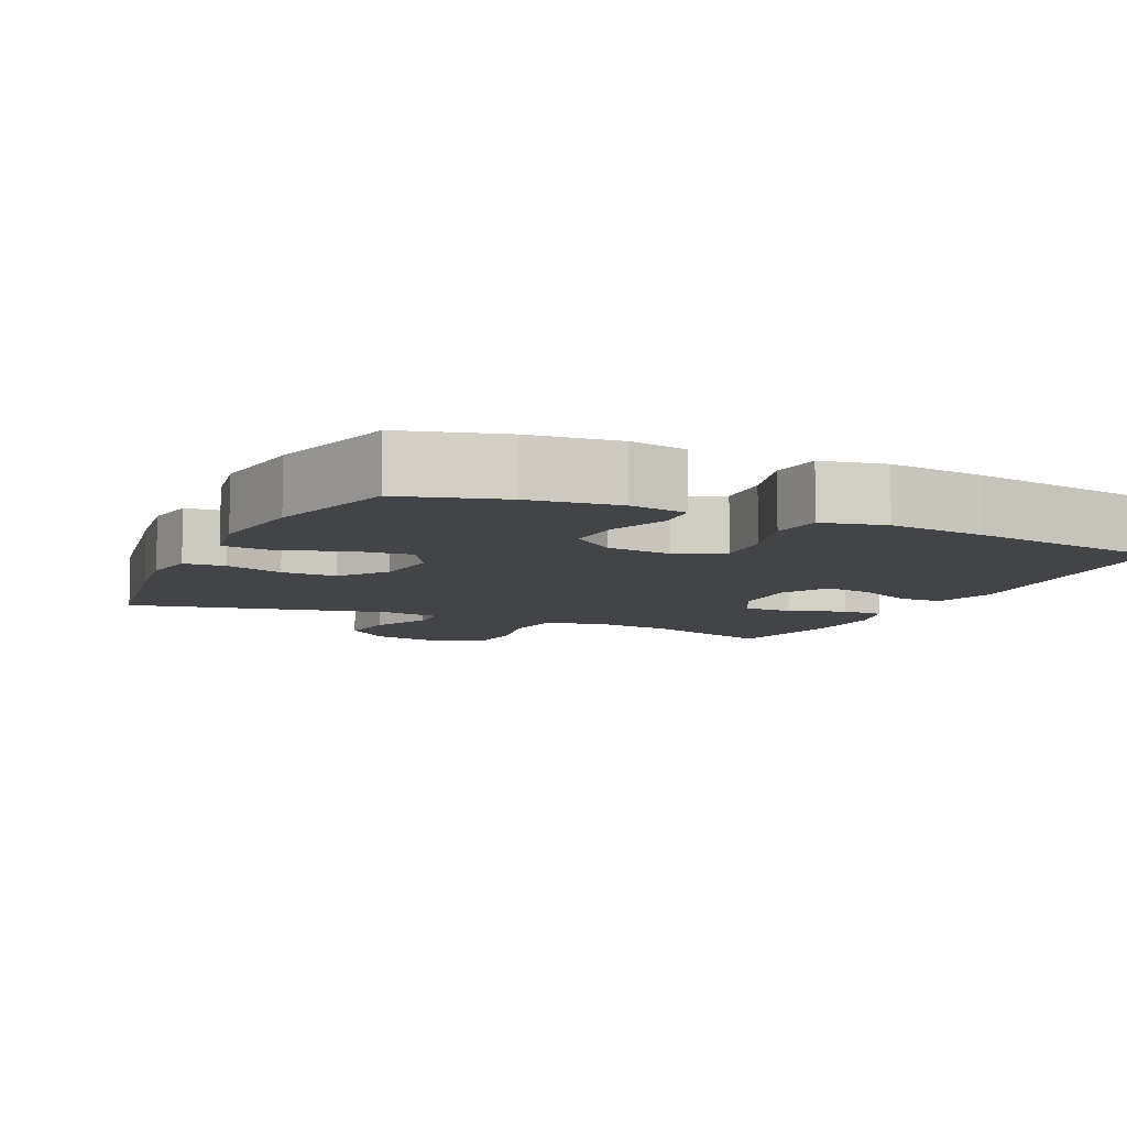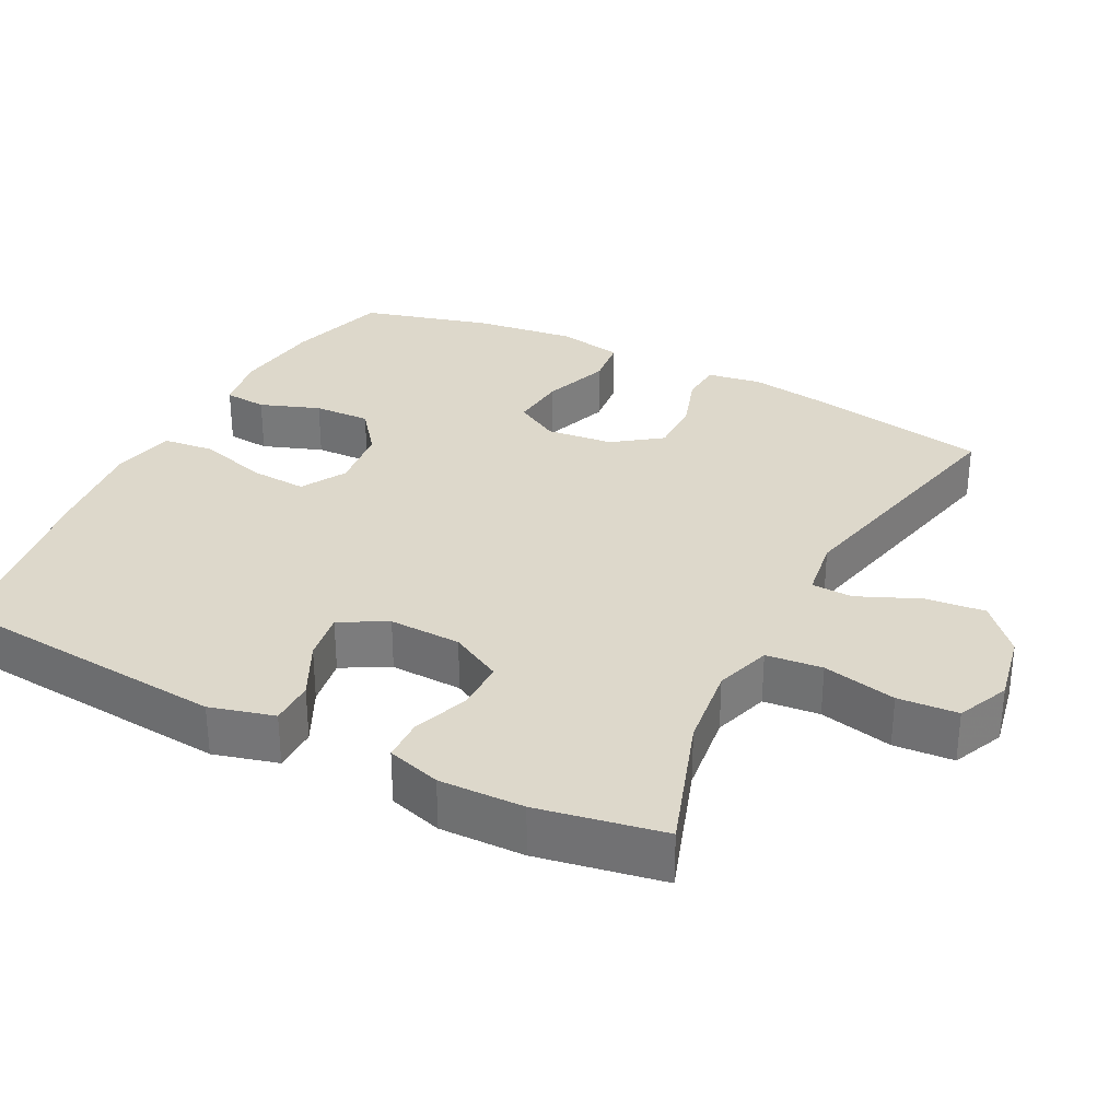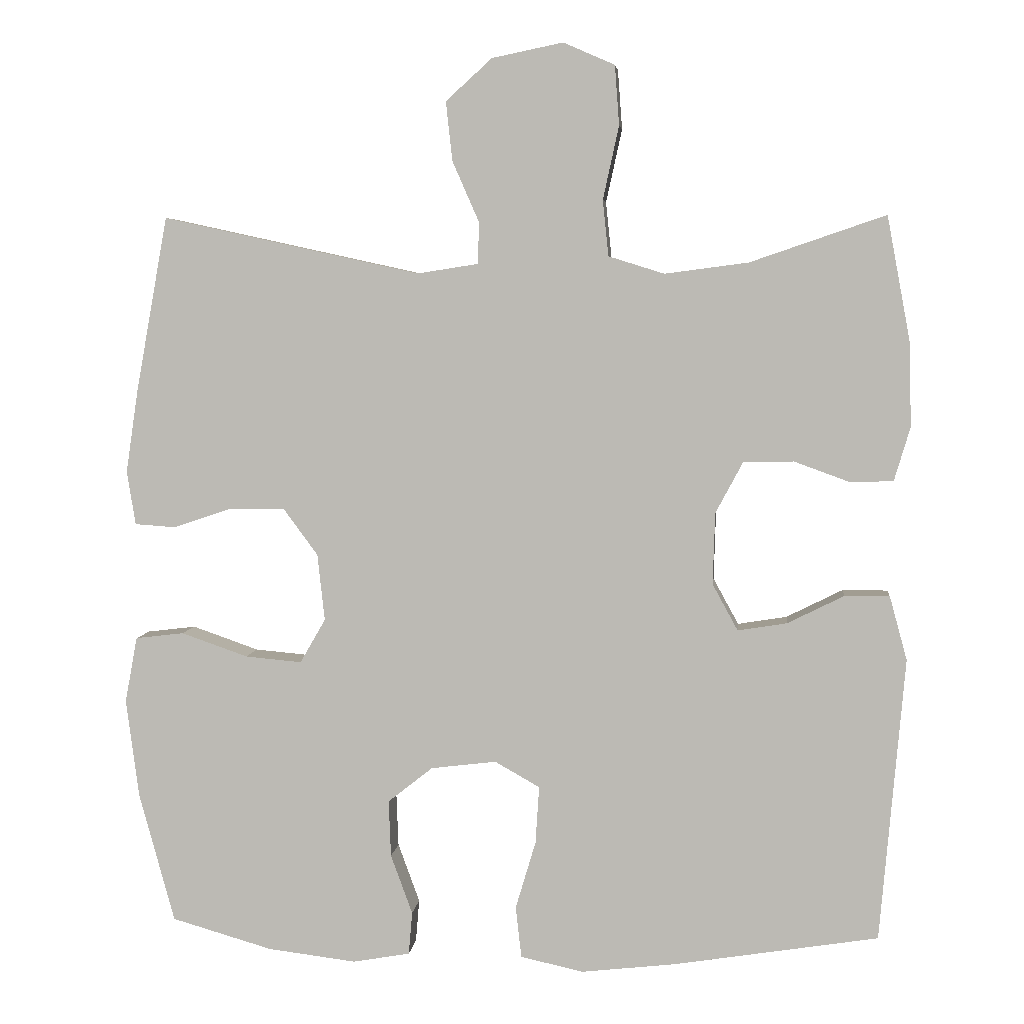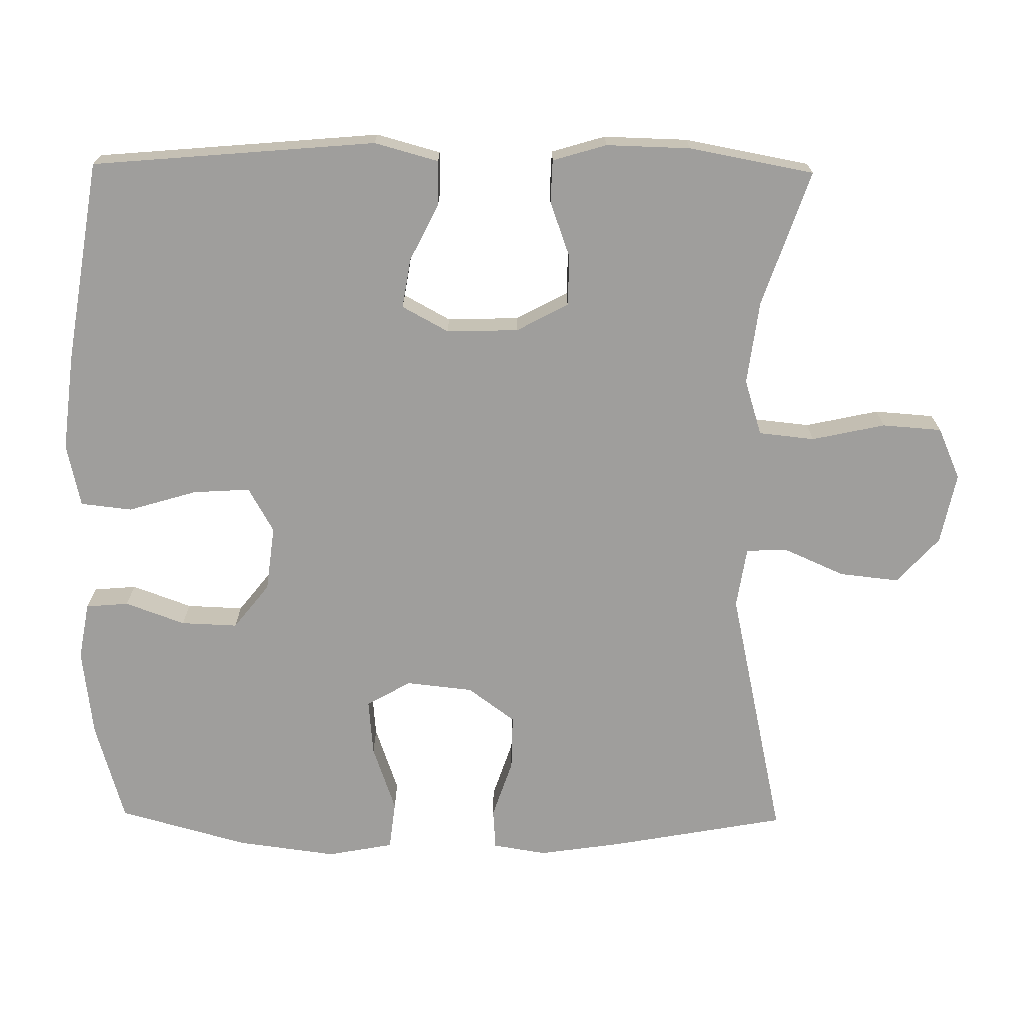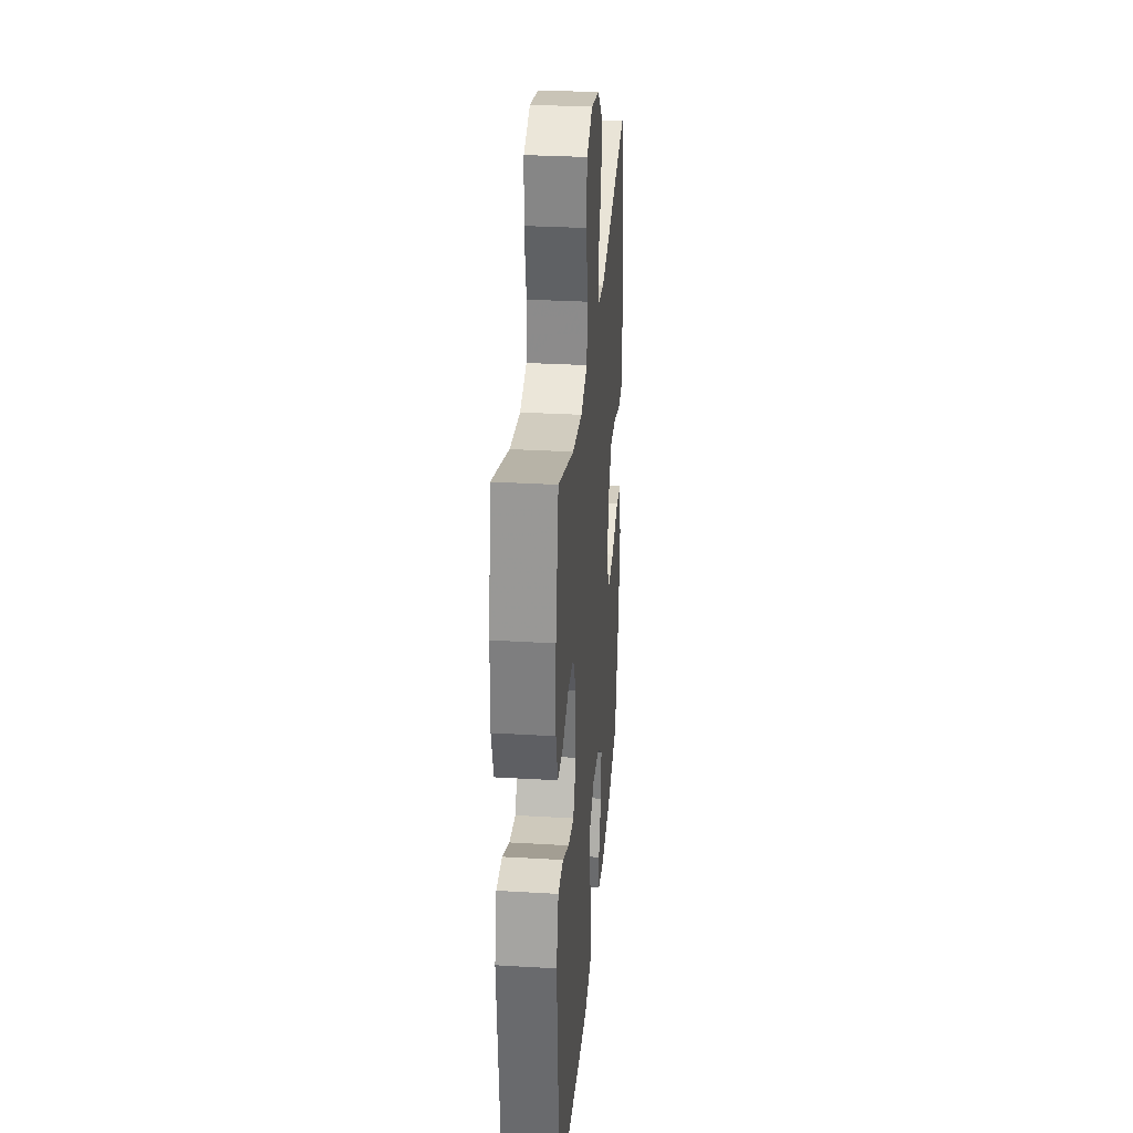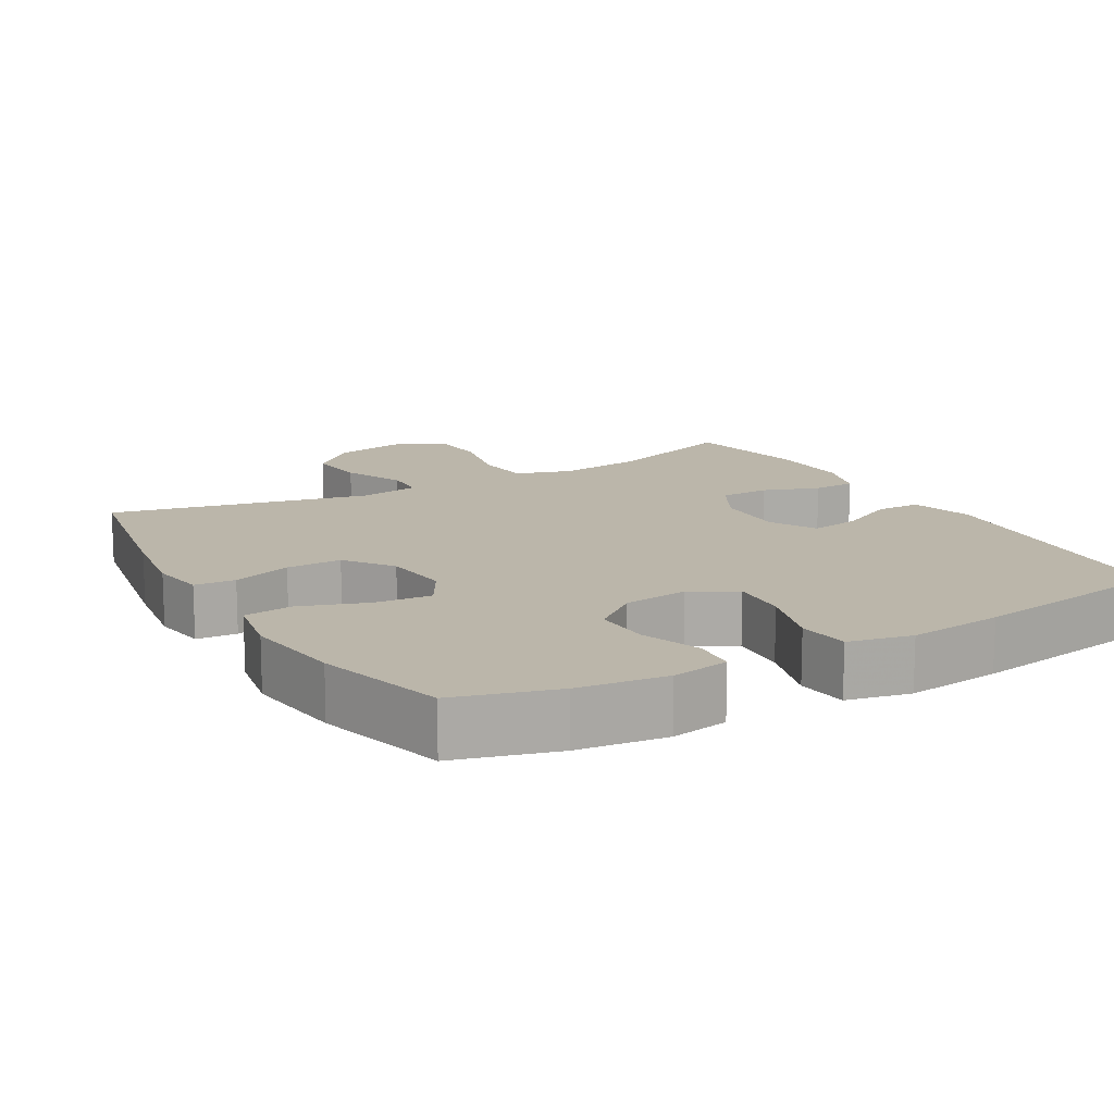
<metadata>
{"format":"obj","ext":"obj","renderer":"f3d","projection":"perspective","resolution":1024,"background":"white","views":[{"elev":-8.2,"azim":155.0,"up":"+Y"},{"elev":31.3,"azim":-62.7,"up":"+Y"},{"elev":4.8,"azim":-174.0,"up":"+Z"},{"elev":-70.9,"azim":-90.7,"up":"+Y"},{"elev":31.3,"azim":-85.2,"up":"+Z"},{"elev":14.1,"azim":150.1,"up":"+Y"}]}
</metadata>
<code>
v -0.5 0.07 -0.5
v -0.534 0.07 -0.109
v -0.51 0.07 -0.021
v -0.448 0.07 -0.021
v -0.37 0.07 -0.06
v -0.302 0.07 -0.071
v -0.267 0.07 -0.007
v -0.27 0.07 0.092
v -0.308 0.07 0.163
v -0.377 0.07 0.164
v -0.454 0.07 0.136
v -0.513 0.07 0.138
v -0.535 0.07 0.212
v -0.532 0.07 0.328
v -0.5 0.07 0.5
v -0.313 0.07 0.436
v -0.198 0.07 0.421
v -0.121 0.07 0.445
v -0.113 0.07 0.522
v -0.135 0.07 0.623
v -0.129 0.07 0.705
v -0.058 0.07 0.736
v 0.04 0.07 0.716
v 0.104 0.07 0.658
v 0.095 0.07 0.576
v 0.058 0.07 0.492
v 0.06 0.07 0.435
v 0.144 0.07 0.422
v 0.5 0.07 0.5
v 0.544 0.07 0.258
v 0.561 0.07 0.143
v 0.549 0.07 0.069
v 0.493 0.07 0.065
v 0.412 0.07 0.092
v 0.336 0.07 0.093
v 0.288 0.07 0.028
v 0.278 0.07 -0.064
v 0.313 0.07 -0.125
v 0.391 0.07 -0.118
v 0.483 0.07 -0.086
v 0.55 0.07 -0.094
v 0.567 0.07 -0.185
v 0.549 0.07 -0.322
v 0.5 0.07 -0.5
v 0.361 0.07 -0.54
v 0.239 0.07 -0.555
v 0.16 0.07 -0.541
v 0.155 0.07 -0.482
v 0.185 0.07 -0.4
v 0.188 0.07 -0.322
v 0.126 0.07 -0.273
v 0.036 0.07 -0.262
v -0.026 0.07 -0.297
v -0.021 0.07 -0.376
v 0.007 0.07 -0.47
v -0.001 0.07 -0.541
v -0.088 0.07 -0.56
v -0.219 0.07 -0.545
v -0.5 0 -0.5
v -0.534 0 -0.109
v -0.51 0 -0.021
v -0.448 0 -0.021
v -0.37 0 -0.06
v -0.302 0 -0.071
v -0.267 0 -0.007
v -0.27 0 0.092
v -0.308 0 0.163
v -0.377 0 0.164
v -0.454 0 0.136
v -0.513 0 0.138
v -0.535 0 0.212
v -0.532 0 0.328
v -0.5 0 0.5
v -0.313 0 0.436
v -0.198 0 0.421
v -0.121 0 0.445
v -0.113 0 0.522
v -0.135 0 0.623
v -0.129 0 0.705
v -0.058 0 0.736
v 0.04 0 0.716
v 0.104 0 0.658
v 0.095 0 0.576
v 0.058 0 0.492
v 0.06 0 0.435
v 0.144 0 0.422
v 0.5 0 0.5
v 0.544 0 0.258
v 0.561 0 0.143
v 0.549 0 0.069
v 0.493 0 0.065
v 0.412 0 0.092
v 0.336 0 0.093
v 0.288 0 0.028
v 0.278 0 -0.064
v 0.313 0 -0.125
v 0.391 0 -0.118
v 0.483 0 -0.086
v 0.55 0 -0.094
v 0.567 0 -0.185
v 0.549 0 -0.322
v 0.5 0 -0.5
v 0.361 0 -0.54
v 0.239 0 -0.555
v 0.16 0 -0.541
v 0.155 0 -0.482
v 0.185 0 -0.4
v 0.188 0 -0.322
v 0.126 0 -0.273
v 0.036 0 -0.262
v -0.026 0 -0.297
v -0.021 0 -0.376
v 0.007 0 -0.47
v -0.001 0 -0.541
v -0.088 0 -0.56
v -0.219 0 -0.545
f 54 55 56 57
f 53 54 57 58
f 46 47 48 49
f 46 49 50
f 45 46 50
f 44 45 50
f 43 44 50 51
f 39 40 41 42
f 38 39 42 43
f 31 32 33 34
f 31 34 35
f 28 29 30 31
f 27 28 31 35
f 23 24 25 26
f 23 26 27
f 22 23 27
f 19 20 21 22
f 18 19 22 27
f 17 18 27 35
f 13 14 15 16
f 10 11 12 13
f 9 10 13 16
f 8 9 16 17
f 2 3 4 5
f 2 5 6
f 53 58 1 2
f 52 53 2 6
f 38 43 51 52
f 37 38 52 6
f 36 37 6 7
f 17 35 36
f 7 8 17 36
f 115 114 113 112
f 116 115 112 111
f 107 106 105 104
f 108 107 104
f 108 104 103
f 108 103 102
f 109 108 102 101
f 100 99 98 97
f 101 100 97 96
f 92 91 90 89
f 93 92 89
f 89 88 87 86
f 93 89 86 85
f 84 83 82 81
f 85 84 81
f 85 81 80
f 80 79 78 77
f 85 80 77 76
f 93 85 76 75
f 74 73 72 71
f 71 70 69 68
f 74 71 68 67
f 75 74 67 66
f 63 62 61 60
f 64 63 60
f 60 59 116 111
f 64 60 111 110
f 110 109 101 96
f 64 110 96 95
f 65 64 95 94
f 94 93 75
f 94 75 66 65
f 1 59 60 2
f 2 60 61 3
f 3 61 62 4
f 4 62 63 5
f 5 63 64 6
f 6 64 65 7
f 7 65 66 8
f 8 66 67 9
f 9 67 68 10
f 10 68 69 11
f 11 69 70 12
f 12 70 71 13
f 13 71 72 14
f 14 72 73 15
f 15 73 74 16
f 16 74 75 17
f 17 75 76 18
f 18 76 77 19
f 19 77 78 20
f 20 78 79 21
f 21 79 80 22
f 22 80 81 23
f 23 81 82 24
f 24 82 83 25
f 25 83 84 26
f 26 84 85 27
f 27 85 86 28
f 28 86 87 29
f 29 87 88 30
f 30 88 89 31
f 31 89 90 32
f 32 90 91 33
f 33 91 92 34
f 34 92 93 35
f 35 93 94 36
f 36 94 95 37
f 37 95 96 38
f 38 96 97 39
f 39 97 98 40
f 40 98 99 41
f 41 99 100 42
f 42 100 101 43
f 43 101 102 44
f 44 102 103 45
f 45 103 104 46
f 46 104 105 47
f 47 105 106 48
f 48 106 107 49
f 49 107 108 50
f 50 108 109 51
f 51 109 110 52
f 52 110 111 53
f 53 111 112 54
f 54 112 113 55
f 55 113 114 56
f 56 114 115 57
f 57 115 116 58
f 58 116 59 1

</code>
